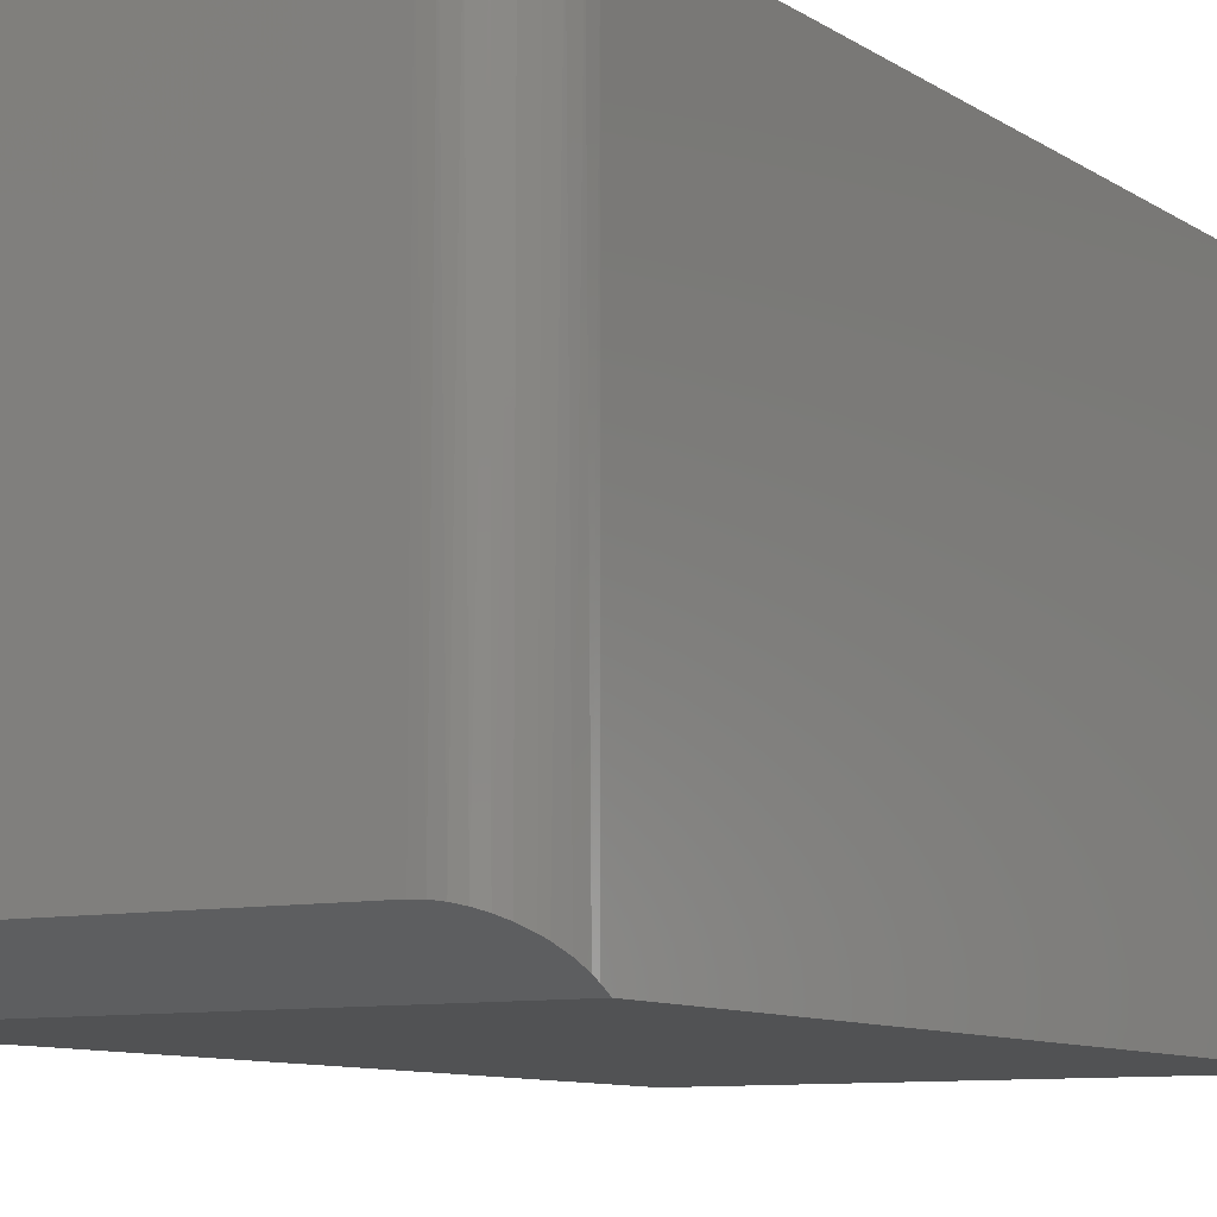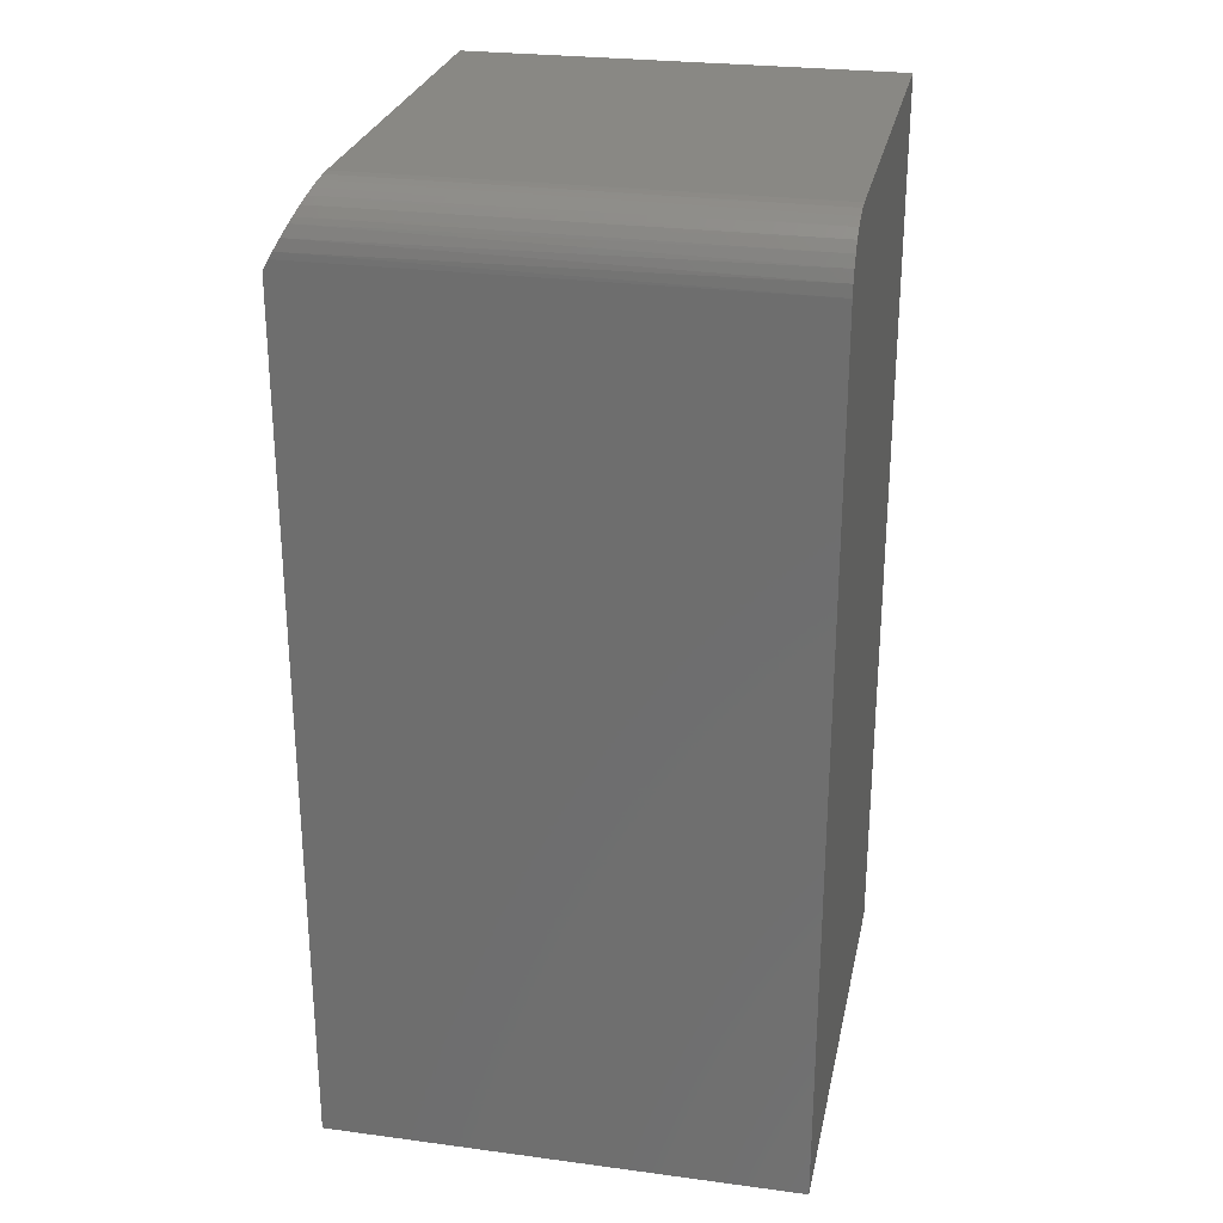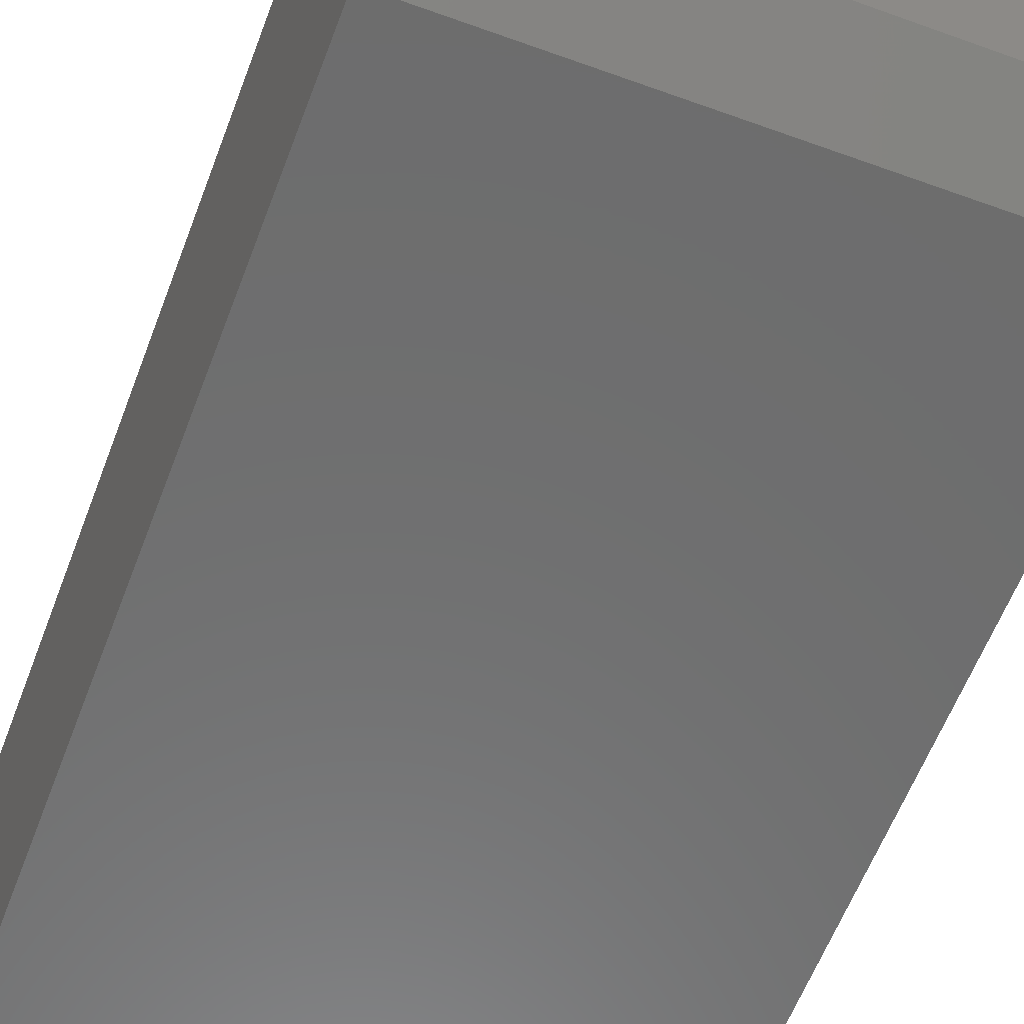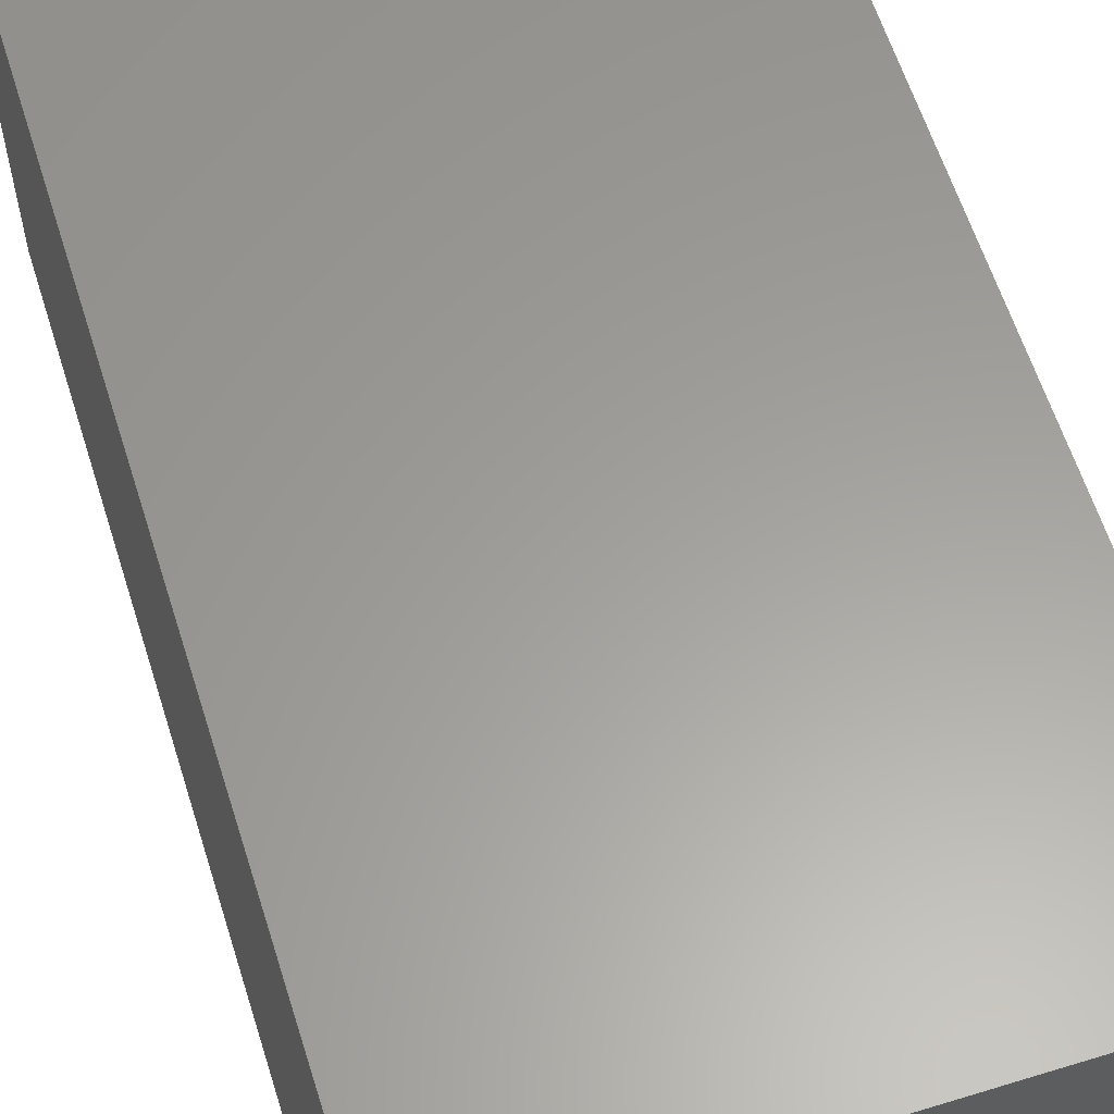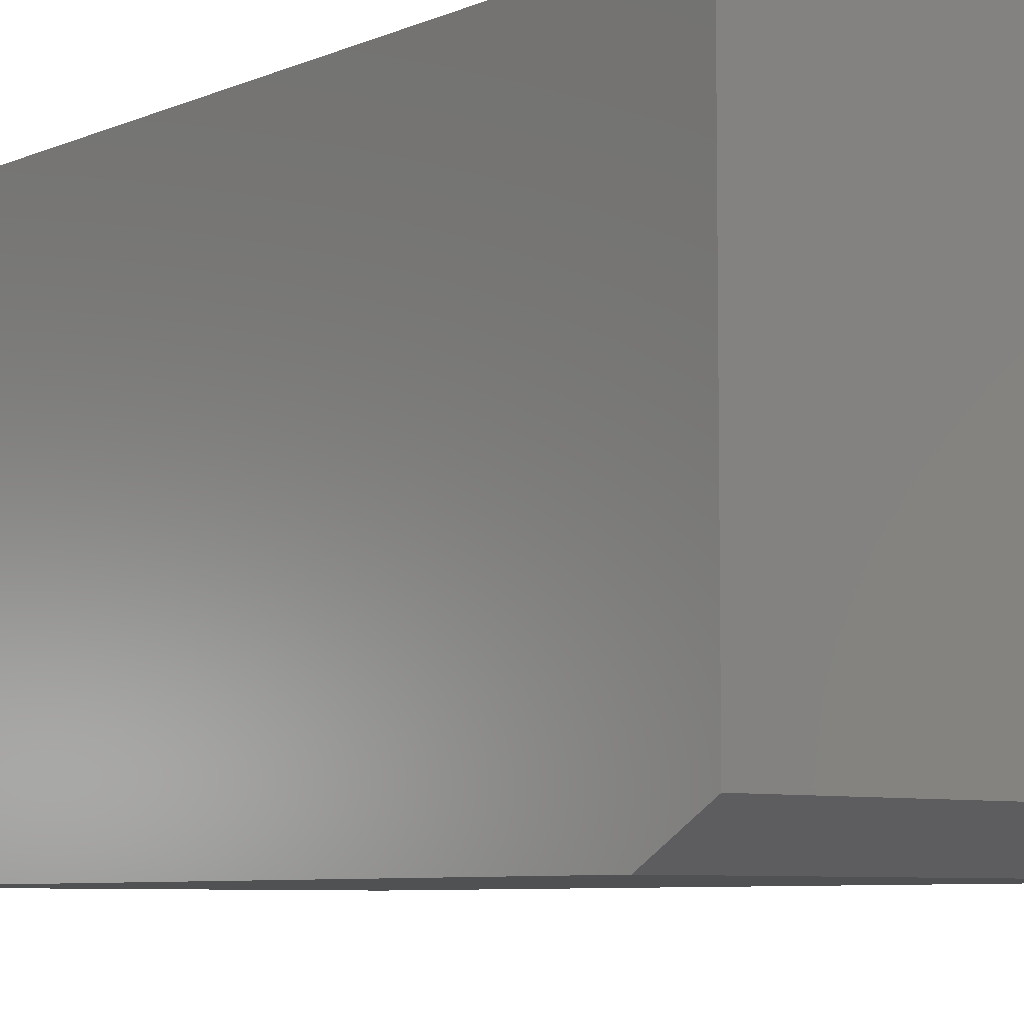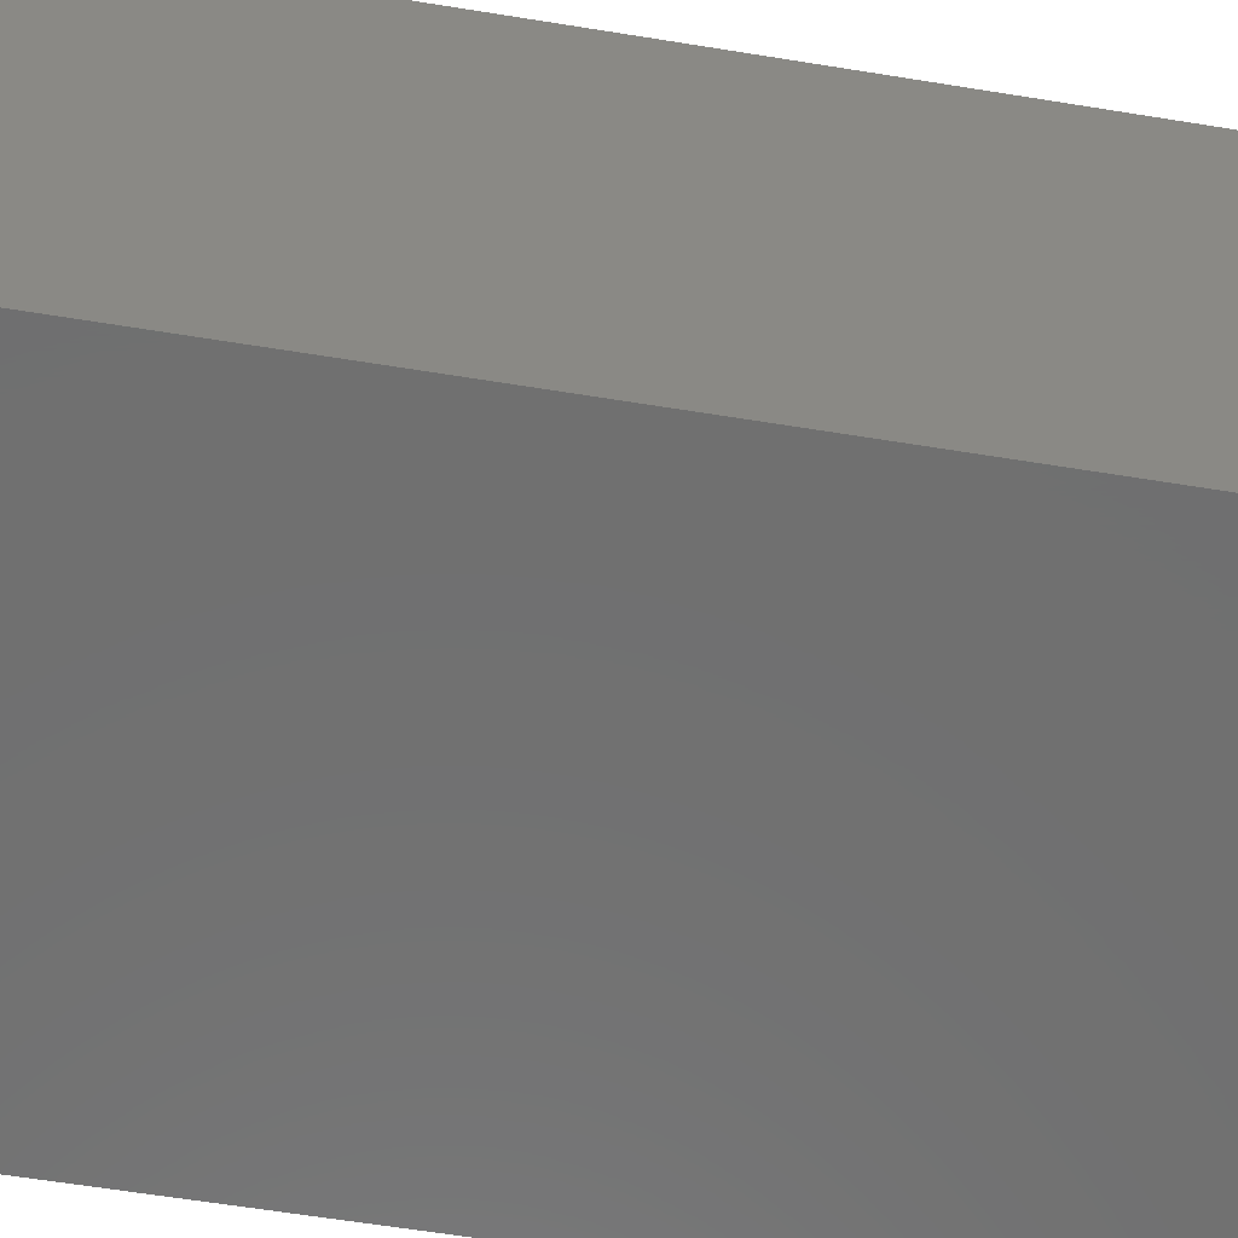
<metadata>
{"format":"stl","ext":"stl","renderer":"f3d","projection":"perspective","resolution":1024,"background":"white","views":[{"elev":-8.8,"azim":30.5,"up":"+Y"},{"elev":26.8,"azim":101.7,"up":"+Z"},{"elev":-59.3,"azim":-20.5,"up":"+Y"},{"elev":60.8,"azim":-17.4,"up":"+Y"},{"elev":-6.7,"azim":-38.1,"up":"+Y"},{"elev":-61.7,"azim":-99.4,"up":"+Y"}]}
</metadata>
<code>
# stl→obj: 28 verts, 52 faces
v -0.1862 -0.1862 0
v -0.1862 0.194 0
v 0.194 -0.1862 0
v 0.194 0.194 0
v 0.1684 -0.1579 0.7449
v 0.1616 -0.1563 0.7477
v 0.1803 -0.1628 0.7363
v 0.1747 -0.1601 0.741
v -0.1862 -0.1862 0.6953
v 0.194 -0.1862 0.6953
v 0.1545 -0.1553 0.7494
v 0.1471 -0.1549 0.75
v -0.1862 -0.1549 0.75
v 0.194 -0.1817 0.7031
v 0.1937 -0.1788 0.7083
v 0.1918 -0.1737 0.7172
v 0.1881 -0.1688 0.7258
v 0.1857 -0.1665 0.7298
v -0.1862 0.194 0.75
v 0.1471 0.194 0.75
v 0.194 0.194 0.7031
v 0.1563 0.194 0.7491
v 0.1651 0.194 0.7464
v 0.1732 0.194 0.7421
v 0.1803 0.194 0.7363
v 0.1861 0.194 0.7292
v 0.1904 0.194 0.7211
v 0.1931 0.194 0.7123
f 1 2 3
f 3 2 4
f 5 6 7
f 8 5 7
f 9 10 11
f 9 11 12
f 9 12 13
f 11 10 14
f 11 14 15
f 11 15 16
f 11 16 17
f 11 17 18
f 11 18 7
f 11 7 6
f 13 12 19
f 19 12 20
f 3 4 10
f 10 4 21
f 10 21 14
f 20 22 23
f 19 20 23
f 19 23 24
f 19 24 25
f 19 25 26
f 19 26 27
f 19 27 28
f 19 28 21
f 19 21 4
f 19 4 2
f 20 11 22
f 20 12 11
f 21 15 14
f 21 28 15
f 16 15 28
f 28 27 16
f 17 16 27
f 27 26 17
f 17 26 18
f 18 26 25
f 18 25 7
f 8 7 25
f 25 24 8
f 5 8 24
f 24 23 5
f 5 23 6
f 6 23 22
f 6 22 11
f 2 1 19
f 19 1 9
f 19 9 13
f 1 3 9
f 9 3 10

</code>
